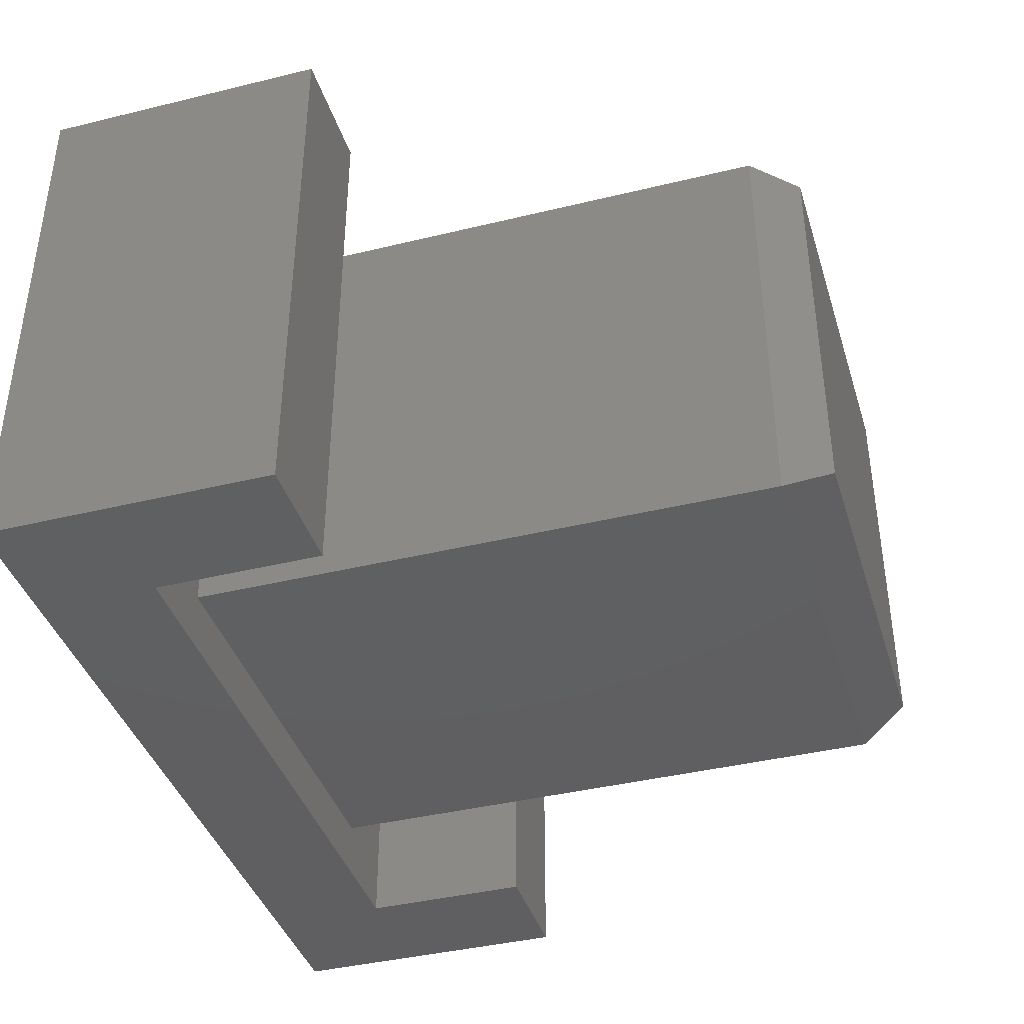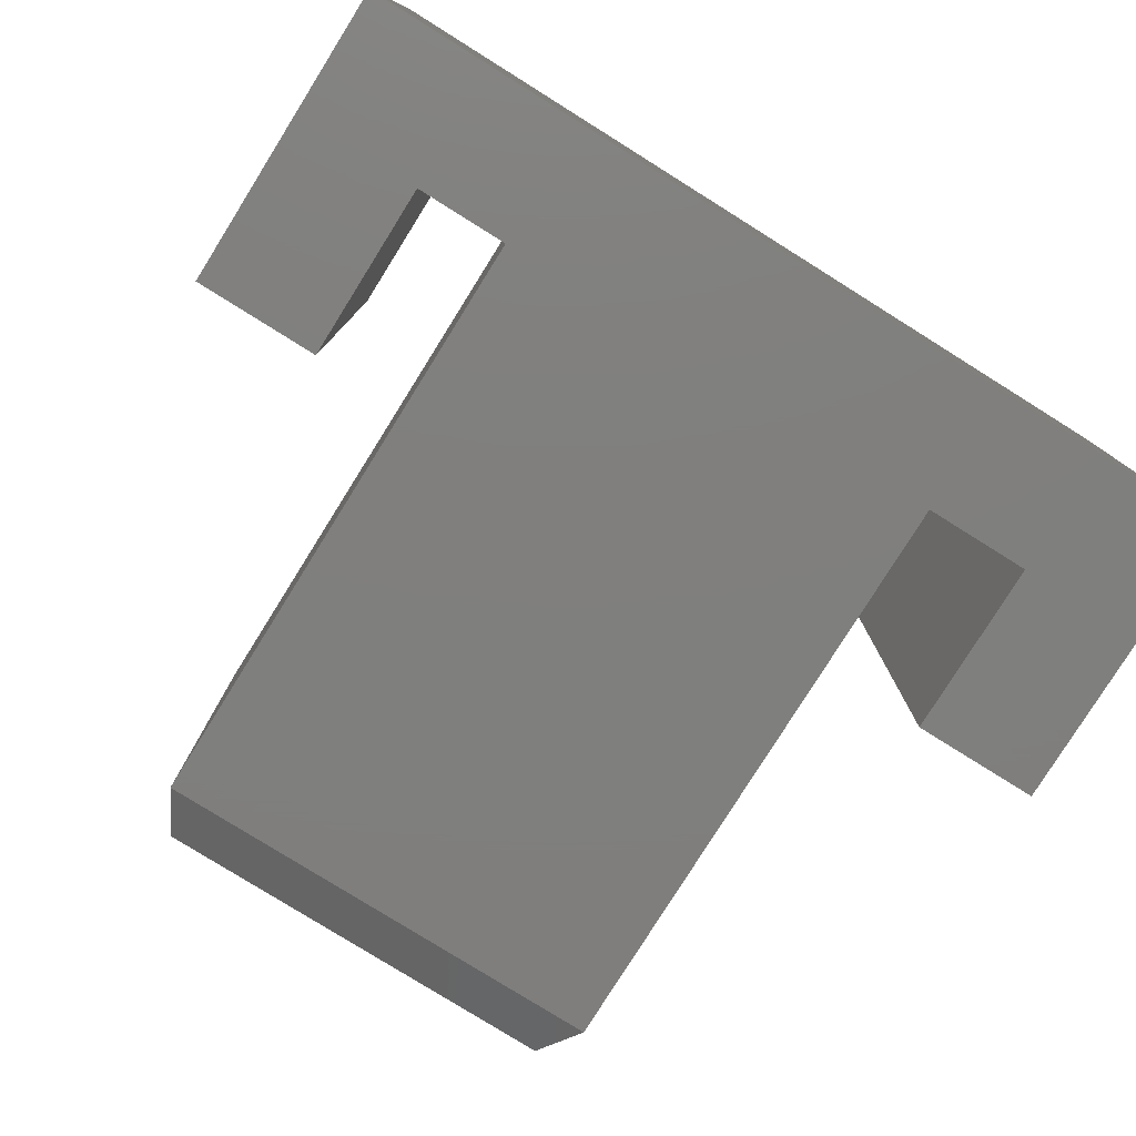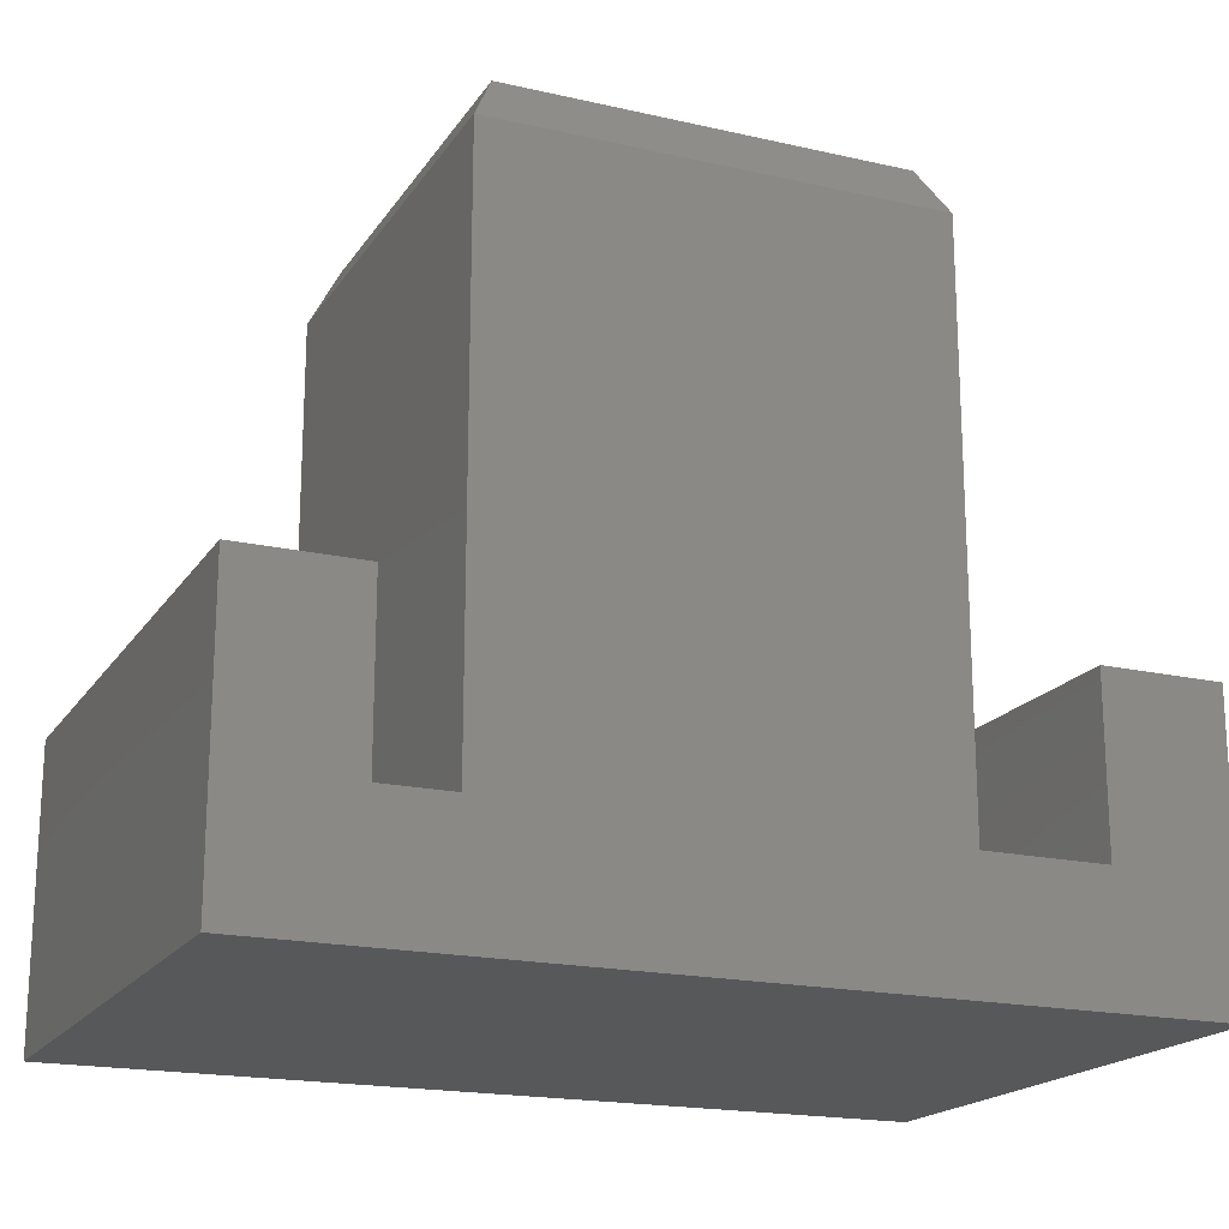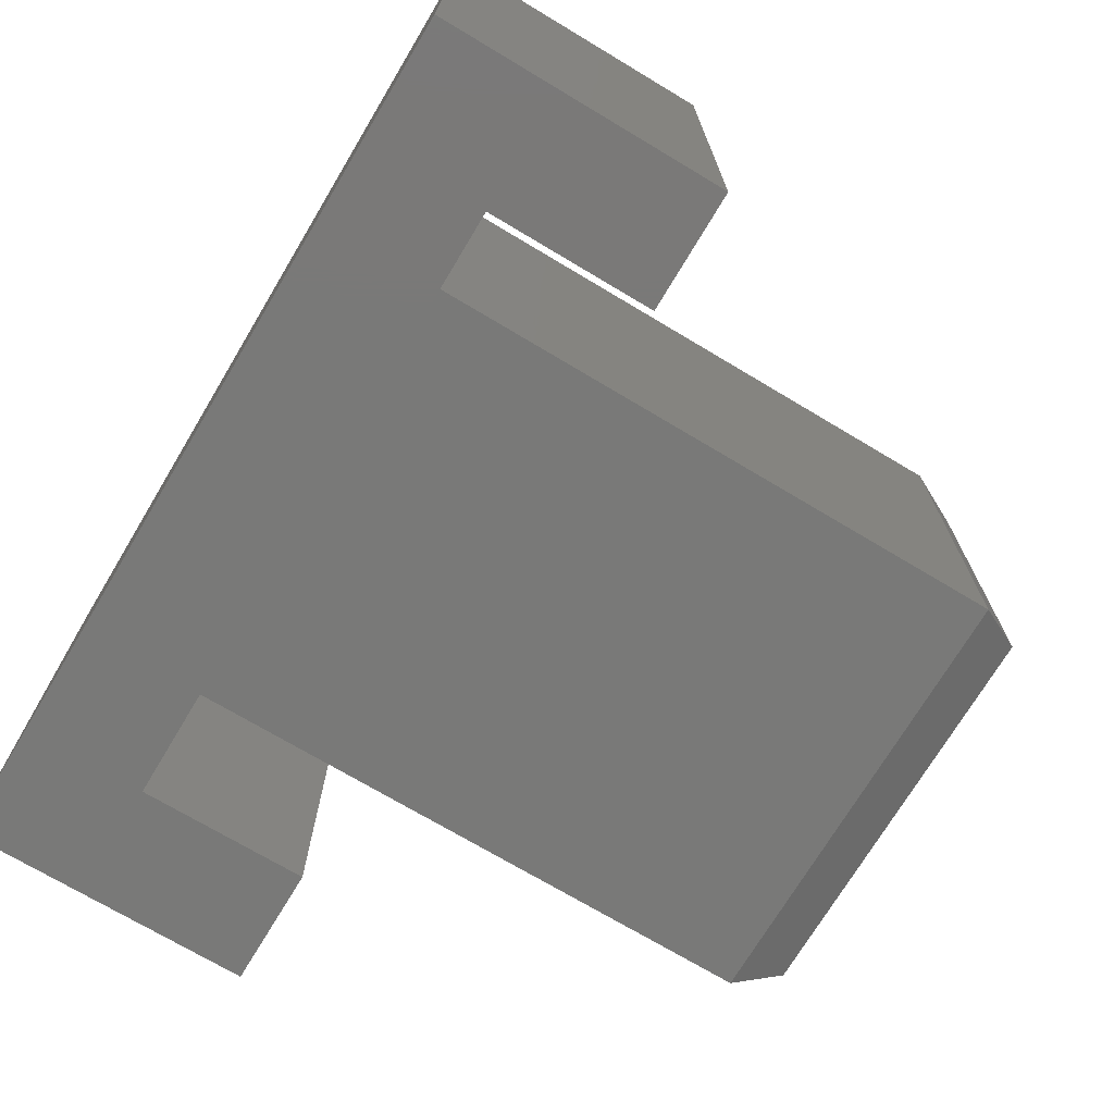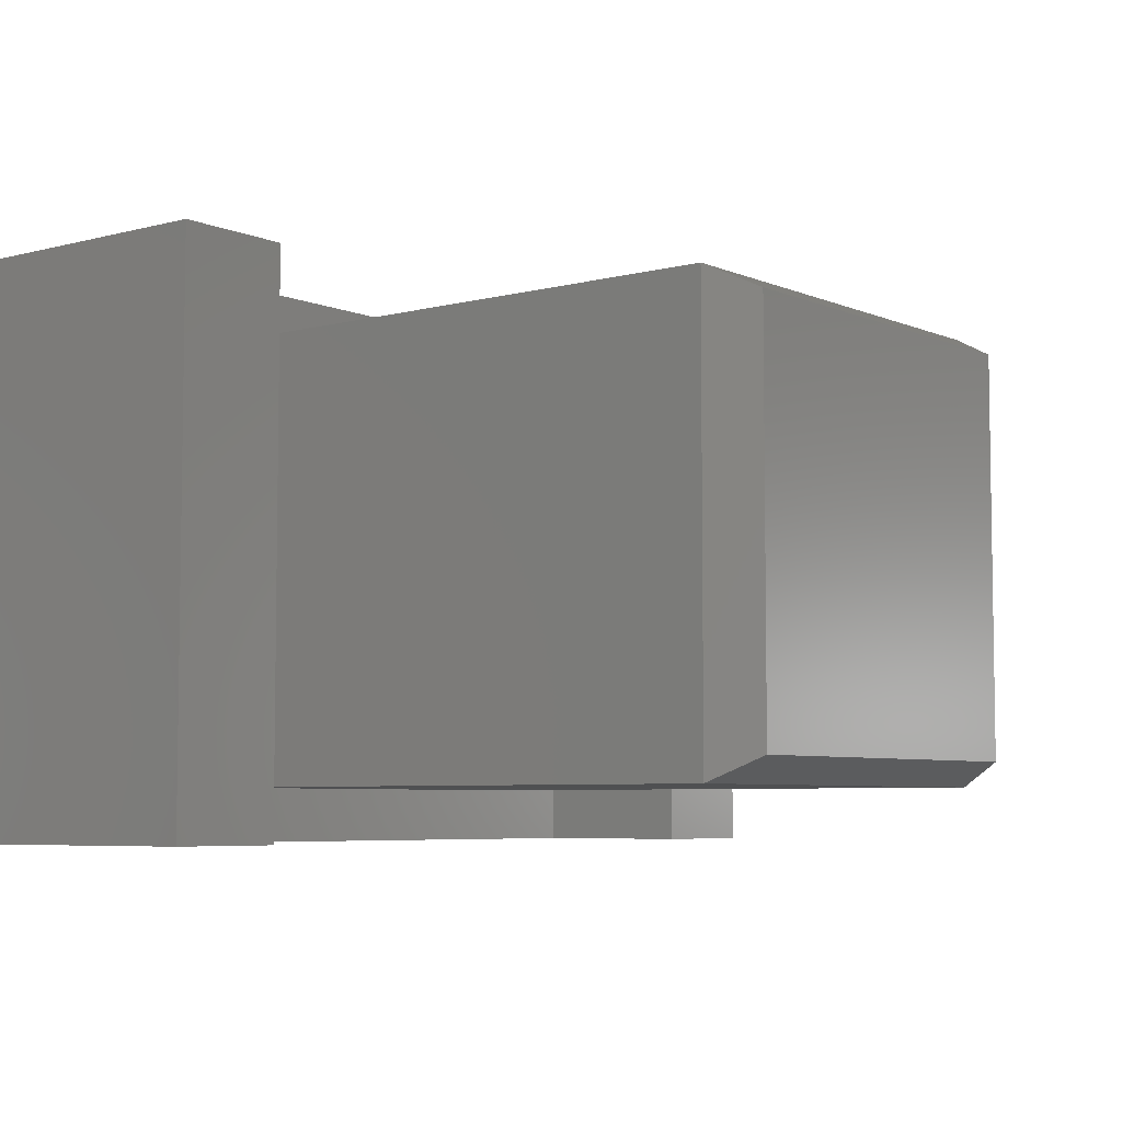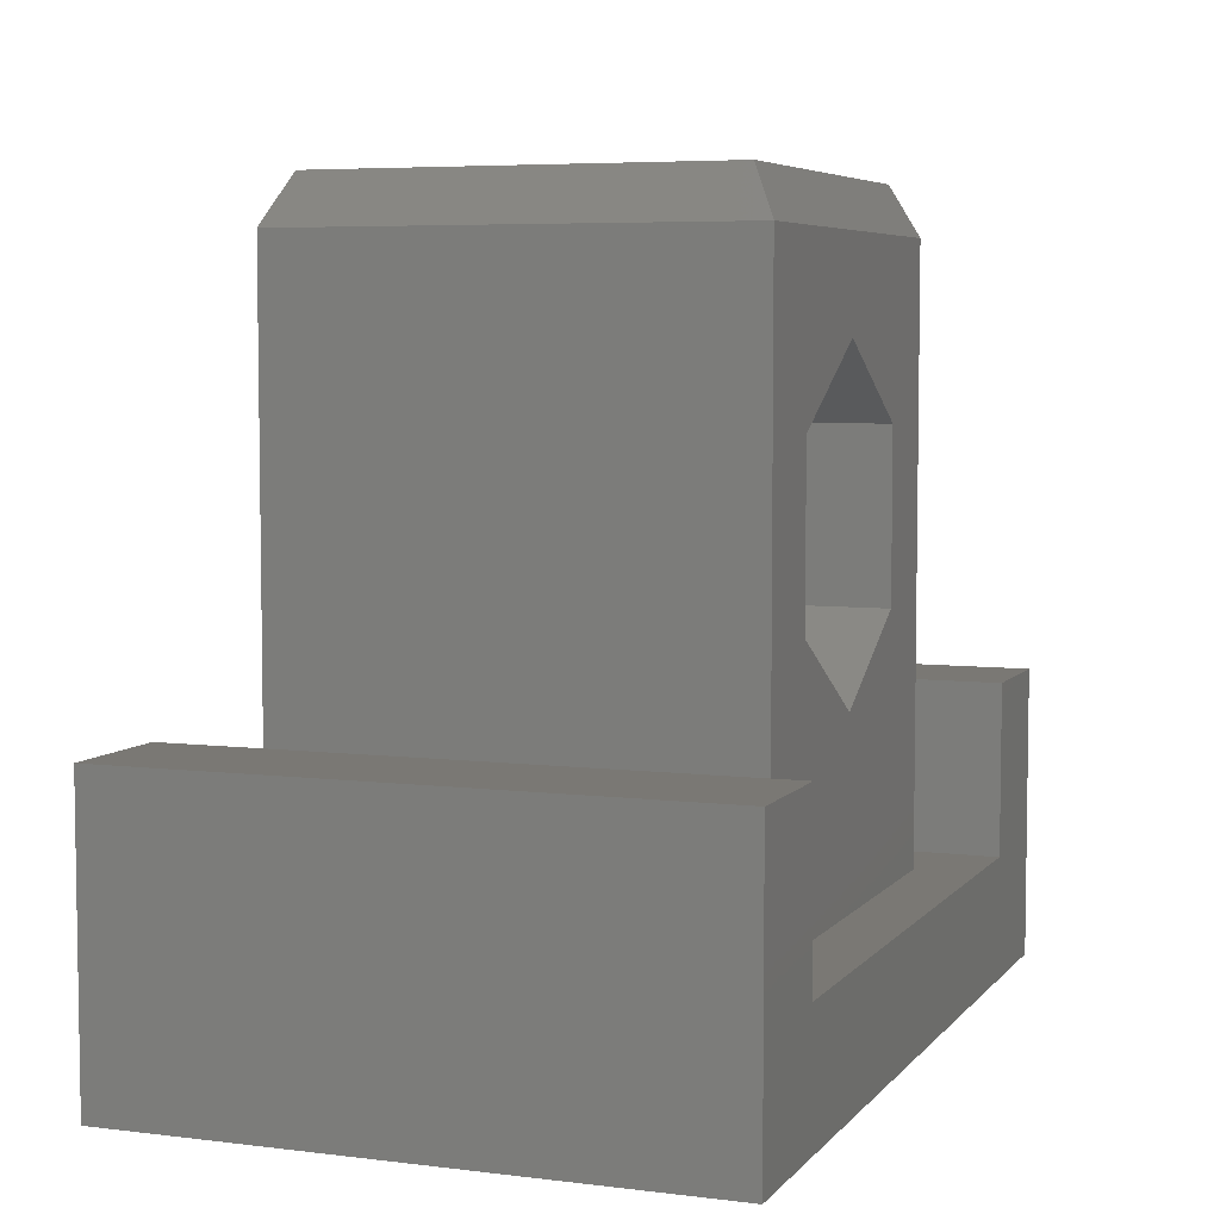
<metadata>
{"format":"stl","ext":"stl","renderer":"f3d","projection":"perspective","resolution":1024,"background":"white","views":[{"elev":-39.9,"azim":-73.2,"up":"+Y"},{"elev":-79.1,"azim":148.0,"up":"+Y"},{"elev":-18.8,"azim":-23.5,"up":"+Z"},{"elev":-72.1,"azim":-120.9,"up":"+Y"},{"elev":-5.8,"azim":-51.7,"up":"+Y"},{"elev":5.7,"azim":110.8,"up":"+Z"}]}
</metadata>
<code>
# stl→obj: 84 verts, 164 faces
v -0.249 -0.855 7.778
v 0.249 -0.855 7.778
v -0.249 0.145 7.778
v 0.249 0.145 7.778
v 0 0.145 6.185
v -0.7249 -0.855 11.26
v -0.7249 0.145 11.26
v 0.7249 0.145 11.26
v 0.7249 -0.855 11.26
v 1.228 -0.855 10.74
v 0 0.145 12.84
v -0.727 -0.855 7.918
v -0.727 0.145 7.918
v 0.727 -0.855 7.918
v -1.146 -0.855 8.187
v -1.146 0.145 8.187
v 1.146 -0.855 8.187
v -1.228 -0.855 10.74
v 1.679 -0.855 9.017
v -1.237 -0.855 10.75
v -1.228 0.145 10.74
v -1.237 0.145 10.75
v -1.472 -0.855 10.46
v -1.472 0.145 10.46
v -1.472 -0.855 8.564
v -1.472 0.145 8.564
v 1.472 -0.855 8.564
v -1.679 -0.855 10
v -1.679 0.145 10
v -1.679 -0.855 9.017
v -1.679 0.145 9.017
v -1.75 -0.855 9.51
v -1.75 0.145 9.51
v -2.771 0.145 11.23
v -2.771 4.57 11.23
v 0 4.57 12.84
v -2.771 4.57 7.785
v -2.771 0.145 7.785
v 0 4.57 6.185
v -4.145 -4.22 15.71
v 4.145 -4.22 15.71
v -4.145 4.07 15.71
v 4.145 4.07 15.71
v 4.645 4.57 14.71
v -4.645 -4.72 14.71
v -4.645 4.57 14.71
v 4.645 -4.72 14.71
v -4.645 -4.72 2.5
v -4.645 4.57 2.5
v 4.645 -4.72 2.5
v 6.5 -5.85 2.5
v 4.645 4.57 2.5
v 6.5 5.85 2.5
v -6.5 -5.85 2.5
v -6.5 5.85 2.5
v -6.5 -5.85 6
v -6.5 5.85 6
v 9 5.85 0
v -9 -5.85 0
v -9 -5.85 6
v -9 5.85 6
v -9 5.85 0
v 9 -5.85 0
v 2.771 4.57 11.23
v 2.771 0.145 11.23
v 0.727 0.145 7.918
v 2.771 0.145 7.785
v 2.771 4.57 7.785
v 1.237 -0.855 10.75
v 1.237 0.145 10.75
v 1.146 0.145 8.187
v 1.472 0.145 8.564
v 1.228 0.145 10.74
v 1.472 -0.855 10.46
v 1.679 -0.855 10
v 1.75 -0.855 9.51
v 1.472 0.145 10.46
v 1.679 0.145 9.017
v 1.679 0.145 10
v 1.75 0.145 9.51
v 6.5 -5.85 6
v 6.5 5.85 6
v 9 -5.85 6
v 9 5.85 6
f 1 2 3
f 3 2 4
f 3 4 5
f 6 7 8
f 6 9 10
f 6 8 9
f 7 11 8
f 12 1 13
f 12 2 1
f 12 14 2
f 13 1 3
f 13 3 5
f 15 12 16
f 15 14 12
f 15 17 14
f 16 12 13
f 18 6 10
f 18 10 19
f 20 6 18
f 20 18 21
f 20 21 22
f 20 22 6
f 22 7 6
f 23 24 18
f 25 15 16
f 25 16 26
f 25 17 15
f 25 27 17
f 24 21 18
f 24 22 21
f 28 23 18
f 28 29 23
f 30 18 19
f 30 25 26
f 30 26 31
f 30 27 25
f 30 19 27
f 29 24 23
f 32 18 30
f 32 28 18
f 32 30 31
f 32 31 33
f 32 33 28
f 33 29 28
f 34 7 22
f 34 22 24
f 34 24 29
f 34 29 33
f 34 35 36
f 34 37 35
f 34 11 7
f 34 36 11
f 38 13 5
f 38 16 13
f 38 26 16
f 38 31 26
f 38 33 31
f 38 34 33
f 38 37 34
f 38 5 37
f 37 5 39
f 40 41 42
f 42 41 43
f 42 43 44
f 45 40 46
f 45 41 40
f 45 47 41
f 48 45 46
f 48 46 49
f 48 47 45
f 48 50 47
f 48 51 50
f 46 35 37
f 46 40 42
f 46 42 44
f 46 36 35
f 46 44 36
f 49 37 39
f 49 46 37
f 49 39 52
f 49 52 53
f 54 48 49
f 54 49 55
f 54 55 56
f 54 51 48
f 56 55 57
f 55 49 53
f 55 53 58
f 59 54 60
f 59 60 61
f 59 62 58
f 59 61 62
f 59 51 54
f 59 63 51
f 59 58 63
f 60 54 56
f 60 56 61
f 62 55 58
f 62 61 55
f 61 56 57
f 61 57 55
f 11 36 64
f 11 65 8
f 11 64 65
f 5 4 66
f 5 66 67
f 5 67 39
f 36 44 64
f 39 67 68
f 39 68 52
f 2 14 4
f 4 14 66
f 9 8 69
f 9 69 10
f 8 70 69
f 8 65 70
f 14 17 66
f 66 17 71
f 66 71 67
f 17 27 72
f 17 72 71
f 71 72 67
f 10 73 74
f 10 69 70
f 10 70 73
f 10 74 75
f 10 75 76
f 10 76 19
f 73 70 77
f 73 77 74
f 70 65 77
f 74 77 75
f 27 19 78
f 27 78 72
f 77 79 75
f 77 65 79
f 72 78 67
f 75 79 76
f 19 76 80
f 19 80 78
f 79 80 76
f 79 65 80
f 78 80 67
f 80 65 67
f 67 65 64
f 67 64 68
f 68 64 44
f 68 44 52
f 41 47 44
f 41 44 43
f 47 52 44
f 50 52 47
f 50 51 52
f 52 51 53
f 51 81 82
f 51 82 53
f 51 63 83
f 51 83 81
f 81 83 82
f 53 82 84
f 53 84 58
f 82 83 84
f 63 58 83
f 83 58 84

</code>
